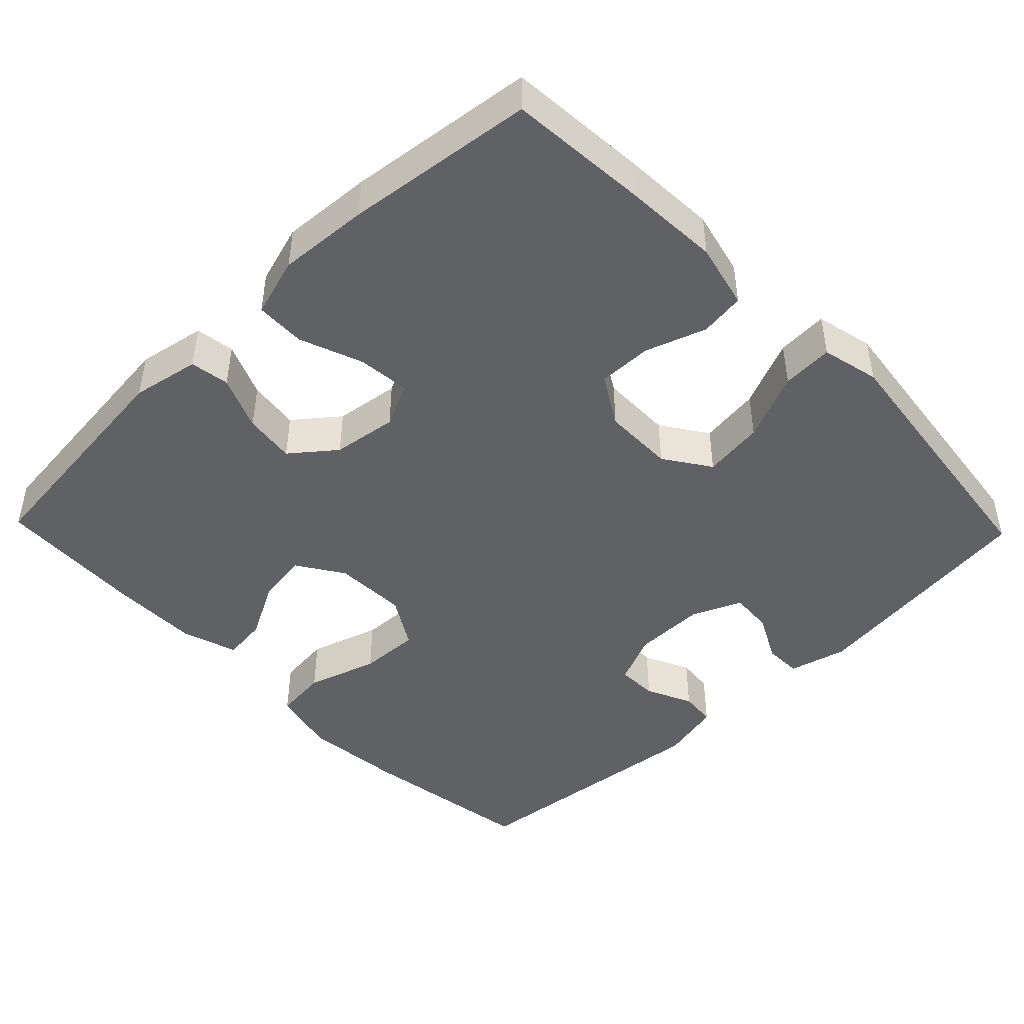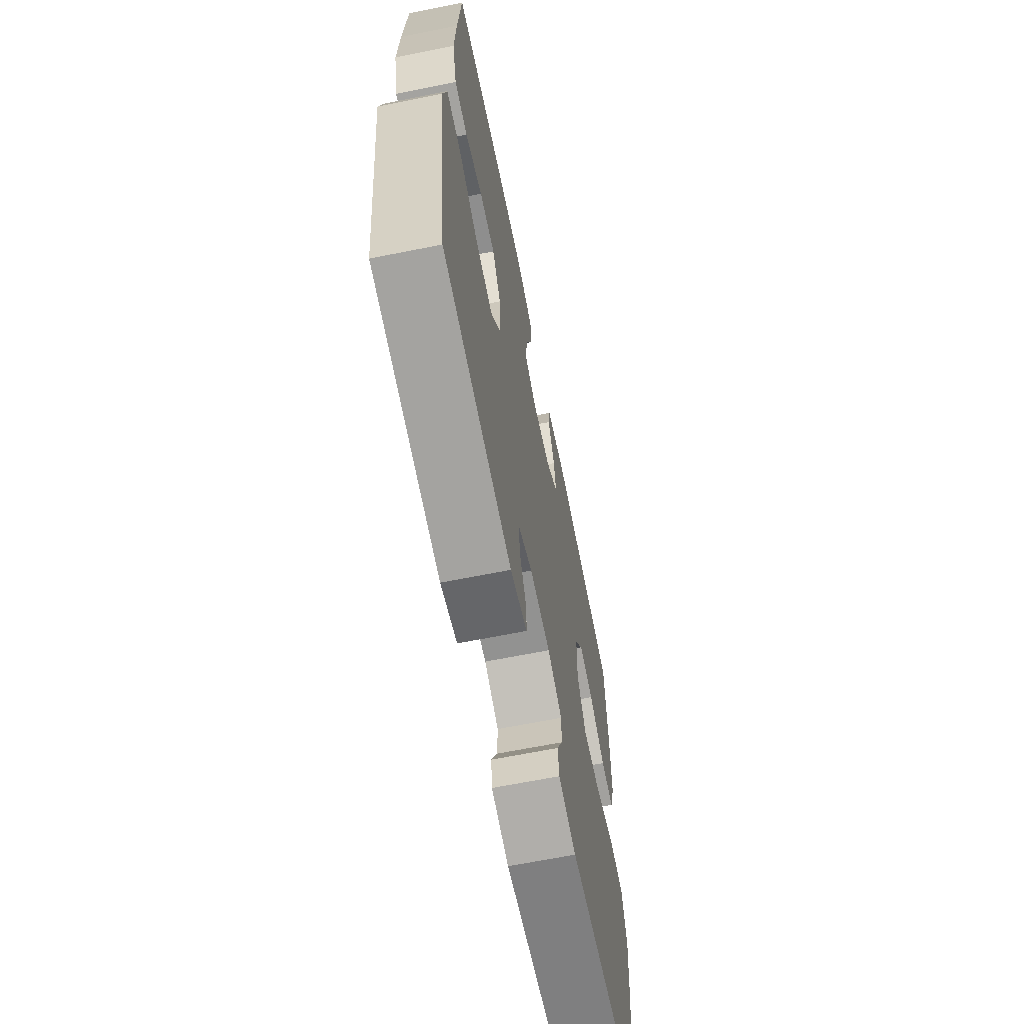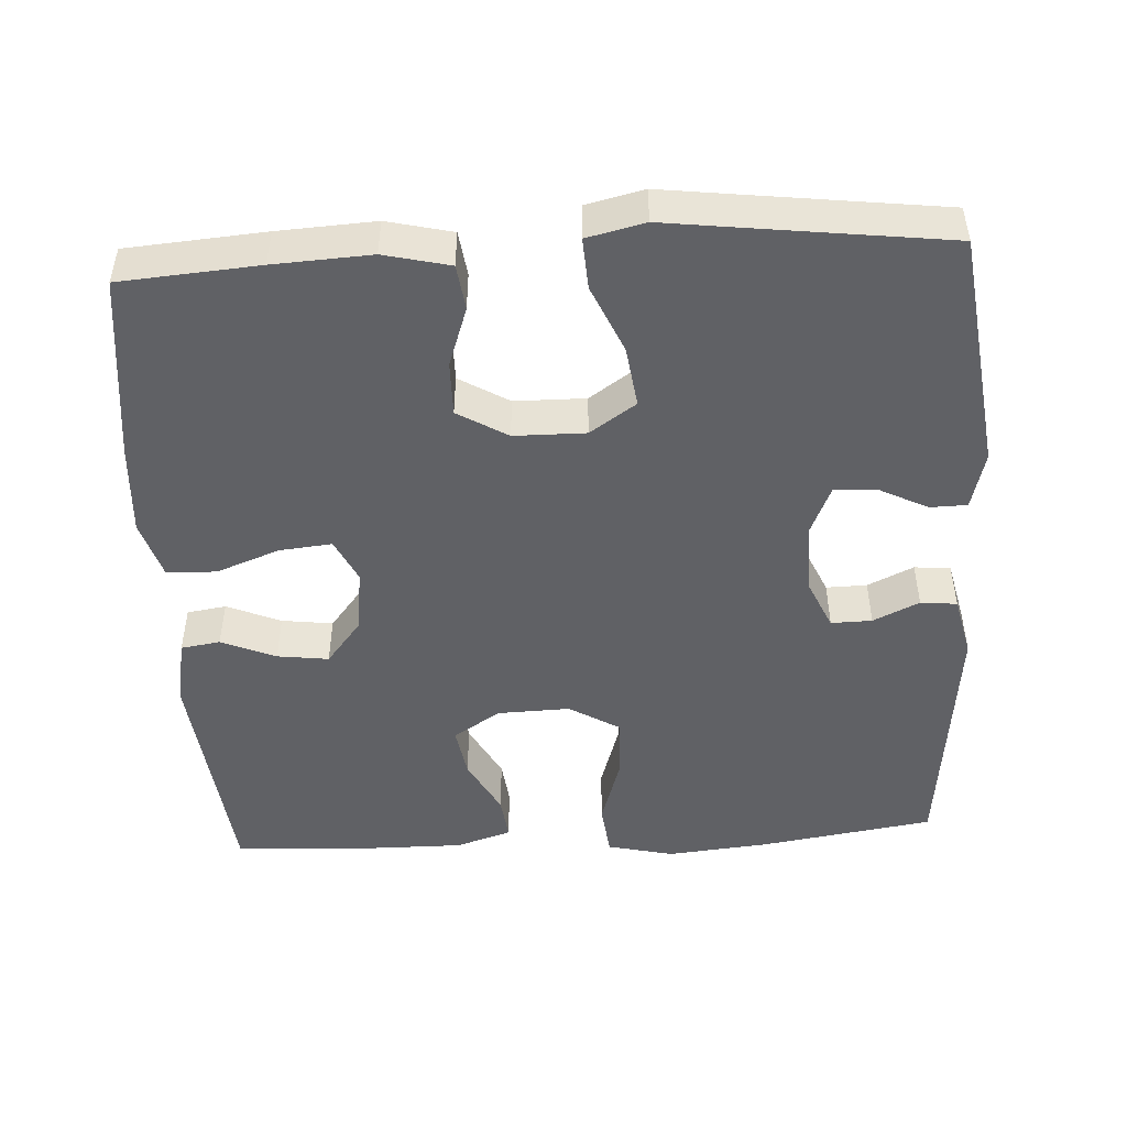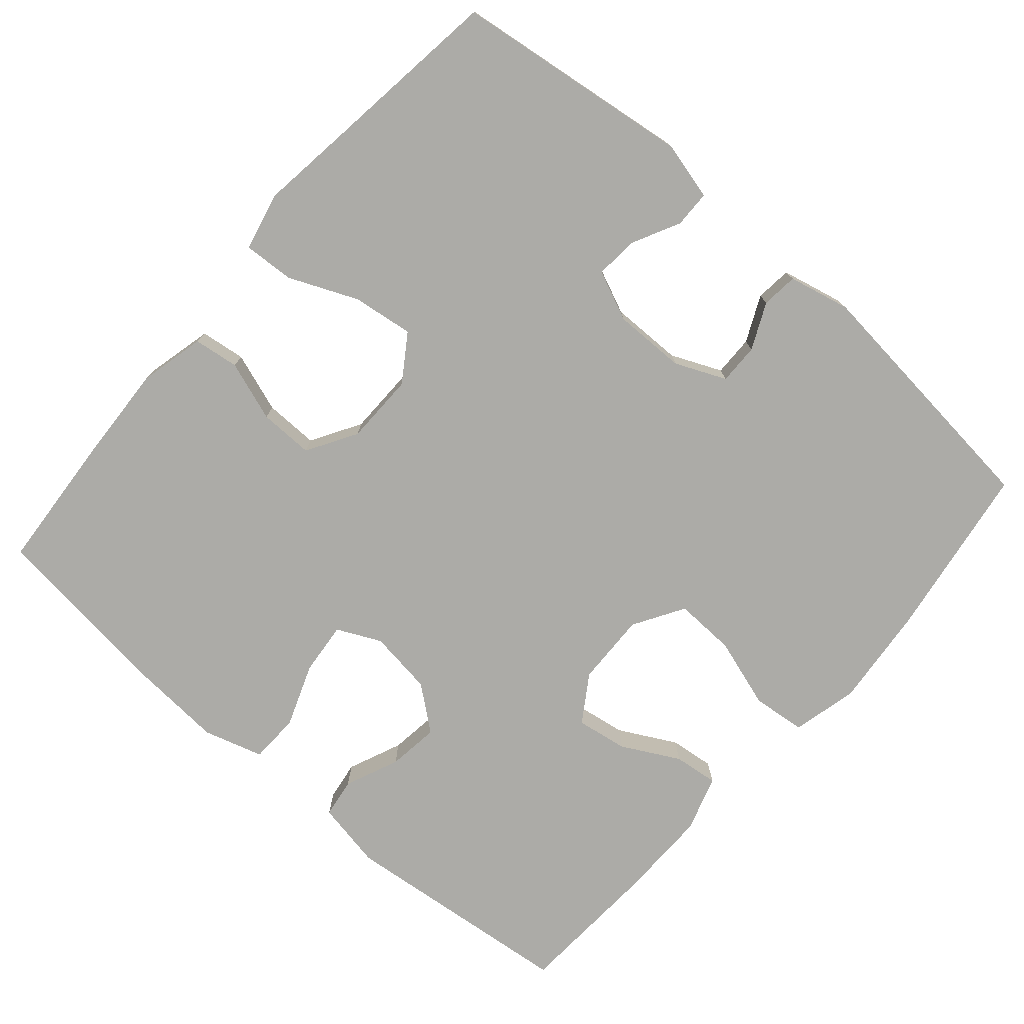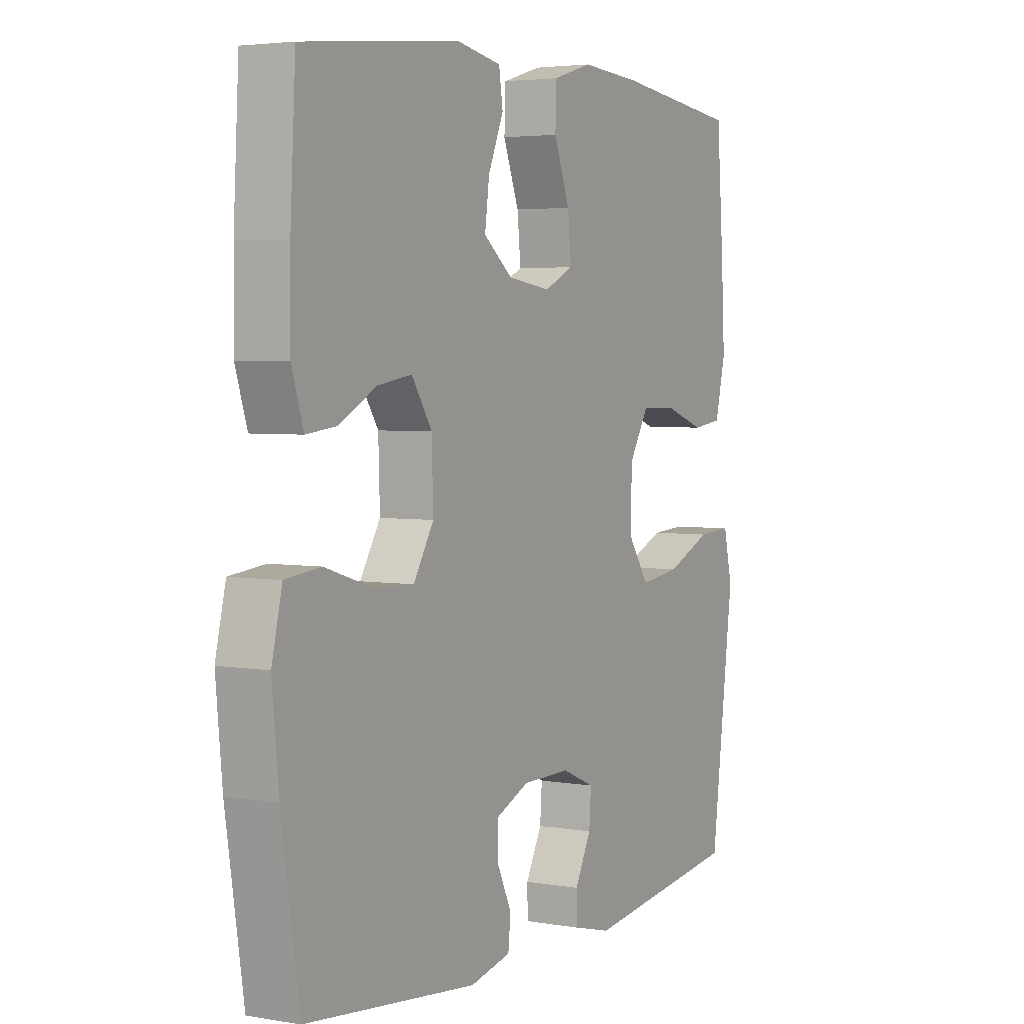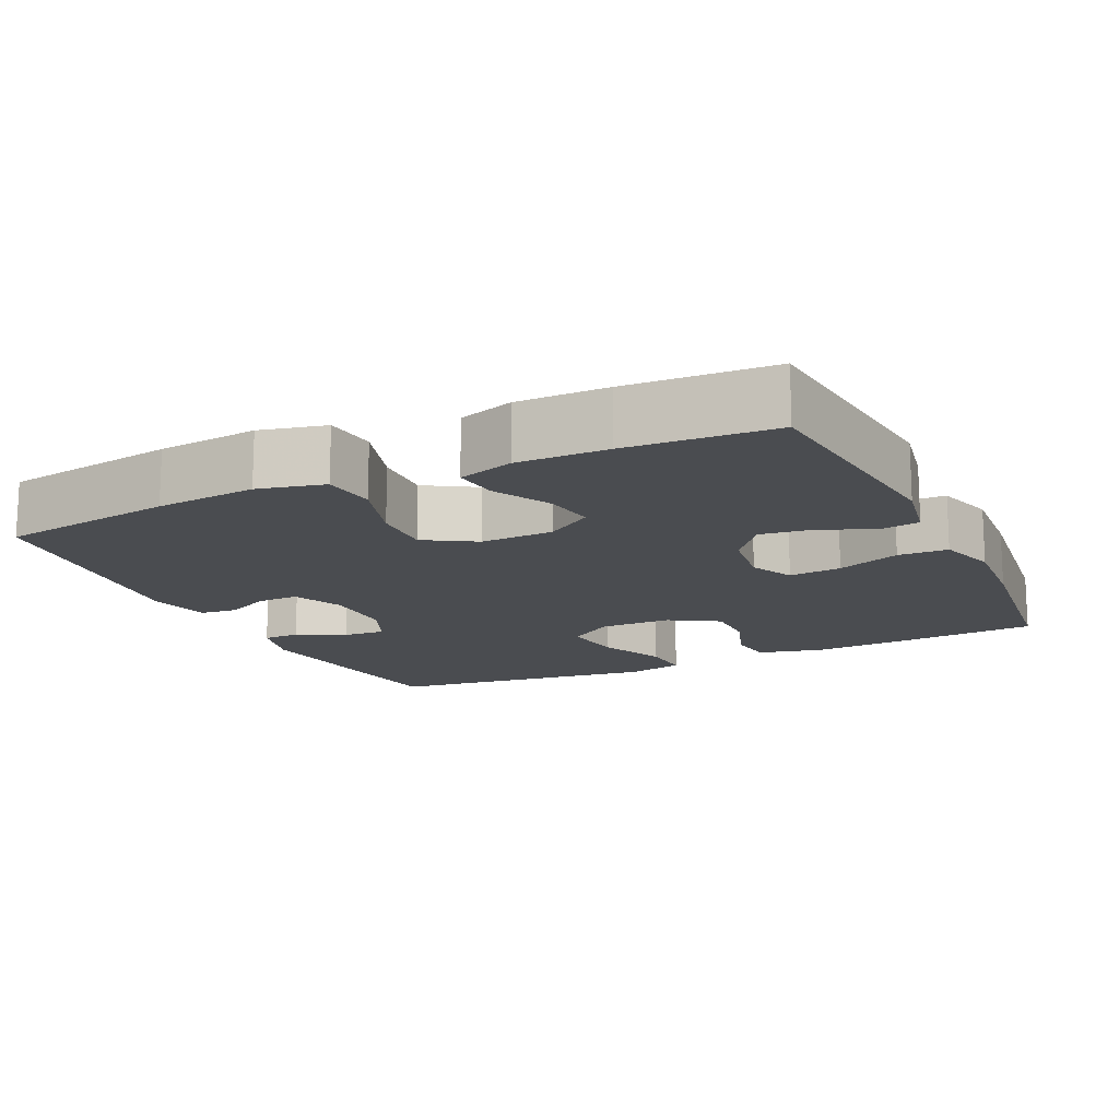
<metadata>
{"format":"obj","ext":"obj","renderer":"f3d","projection":"perspective","resolution":1024,"background":"white","views":[{"elev":-45.6,"azim":44.0,"up":"+Y"},{"elev":-65.7,"azim":101.4,"up":"+Z"},{"elev":-48.2,"azim":93.3,"up":"+Y"},{"elev":-76.2,"azim":139.0,"up":"+Y"},{"elev":3.8,"azim":-60.3,"up":"+Z"},{"elev":-14.9,"azim":-64.7,"up":"+Y"}]}
</metadata>
<code>
v 0.5 0.07 -0.5
v 0.178 0.07 -0.542
v 0.1 0.07 -0.522
v 0.099 0.07 -0.472
v 0.132 0.07 -0.407
v 0.136 0.07 -0.35
v 0.069 0.07 -0.321
v -0.028 0.07 -0.322
v -0.096 0.07 -0.352
v -0.095 0.07 -0.407
v -0.066 0.07 -0.469
v -0.071 0.07 -0.518
v -0.154 0.07 -0.537
v -0.5 0.07 -0.5
v -0.536 0.07 -0.264
v -0.549 0.07 -0.128
v -0.528 0.07 -0.039
v -0.456 0.07 -0.031
v -0.361 0.07 -0.061
v -0.279 0.07 -0.064
v -0.238 0.07 0.004
v -0.241 0.07 0.102
v -0.282 0.07 0.165
v -0.351 0.07 0.154
v -0.428 0.07 0.113
v -0.488 0.07 0.106
v -0.512 0.07 0.181
v -0.511 0.07 0.303
v -0.5 0.07 0.5
v -0.183 0.07 0.534
v -0.092 0.07 0.517
v -0.084 0.07 0.464
v -0.115 0.07 0.391
v -0.124 0.07 0.322
v -0.065 0.07 0.275
v 0.022 0.07 0.263
v 0.081 0.07 0.291
v 0.074 0.07 0.362
v 0.042 0.07 0.447
v 0.044 0.07 0.514
v 0.124 0.07 0.538
v 0.246 0.07 0.53
v 0.5 0.07 0.5
v 0.514 0.07 0.314
v 0.521 0.07 0.183
v 0.5 0.07 0.095
v 0.439 0.07 0.087
v 0.358 0.07 0.115
v 0.285 0.07 0.116
v 0.245 0.07 0.049
v 0.244 0.07 -0.047
v 0.286 0.07 -0.109
v 0.368 0.07 -0.098
v 0.46 0.07 -0.058
v 0.529 0.07 -0.054
v 0.547 0.07 -0.132
v 0.531 0.07 -0.256
v 0.5 0 -0.5
v 0.178 0 -0.542
v 0.1 0 -0.522
v 0.099 0 -0.472
v 0.132 0 -0.407
v 0.136 0 -0.35
v 0.069 0 -0.321
v -0.028 0 -0.322
v -0.096 0 -0.352
v -0.095 0 -0.407
v -0.066 0 -0.469
v -0.071 0 -0.518
v -0.154 0 -0.537
v -0.5 0 -0.5
v -0.536 0 -0.264
v -0.549 0 -0.128
v -0.528 0 -0.039
v -0.456 0 -0.031
v -0.361 0 -0.061
v -0.279 0 -0.064
v -0.238 0 0.004
v -0.241 0 0.102
v -0.282 0 0.165
v -0.351 0 0.154
v -0.428 0 0.113
v -0.488 0 0.106
v -0.512 0 0.181
v -0.511 0 0.303
v -0.5 0 0.5
v -0.183 0 0.534
v -0.092 0 0.517
v -0.084 0 0.464
v -0.115 0 0.391
v -0.124 0 0.322
v -0.065 0 0.275
v 0.022 0 0.263
v 0.081 0 0.291
v 0.074 0 0.362
v 0.042 0 0.447
v 0.044 0 0.514
v 0.124 0 0.538
v 0.246 0 0.53
v 0.5 0 0.5
v 0.514 0 0.314
v 0.521 0 0.183
v 0.5 0 0.095
v 0.439 0 0.087
v 0.358 0 0.115
v 0.285 0 0.116
v 0.245 0 0.049
v 0.244 0 -0.047
v 0.286 0 -0.109
v 0.368 0 -0.098
v 0.46 0 -0.058
v 0.529 0 -0.054
v 0.547 0 -0.132
v 0.531 0 -0.256
f 55 56 57
f 54 55 57
f 53 54 57
f 3 4 5
f 2 3 5
f 1 2 5
f 57 1 5
f 53 57 5
f 52 53 5
f 51 52 5 6
f 50 51 6 7
f 46 47 48
f 45 46 48
f 44 45 48
f 43 44 48
f 42 43 48
f 41 42 48
f 40 41 48
f 39 40 48
f 38 39 48
f 37 38 48 49
f 36 37 49 50
f 31 32 33
f 30 31 33
f 29 30 33
f 28 29 33
f 27 28 33
f 26 27 33
f 25 26 33
f 24 25 33
f 23 24 33 34
f 22 23 34 35
f 17 18 19
f 16 17 19
f 15 16 19
f 14 15 19
f 13 14 19
f 12 13 19
f 11 12 19
f 10 11 19
f 9 10 19 20
f 8 9 20 21
f 35 36 50
f 22 35 50
f 21 22 50
f 8 21 50
f 7 8 50
f 114 113 112
f 114 112 111
f 114 111 110
f 62 61 60
f 62 60 59
f 62 59 58
f 62 58 114
f 62 114 110
f 62 110 109
f 63 62 109 108
f 64 63 108 107
f 105 104 103
f 105 103 102
f 105 102 101
f 105 101 100
f 105 100 99
f 105 99 98
f 105 98 97
f 105 97 96
f 105 96 95
f 106 105 95 94
f 107 106 94 93
f 90 89 88
f 90 88 87
f 90 87 86
f 90 86 85
f 90 85 84
f 90 84 83
f 90 83 82
f 90 82 81
f 91 90 81 80
f 92 91 80 79
f 76 75 74
f 76 74 73
f 76 73 72
f 76 72 71
f 76 71 70
f 76 70 69
f 76 69 68
f 76 68 67
f 77 76 67 66
f 78 77 66 65
f 107 93 92
f 107 92 79
f 107 79 78
f 107 78 65
f 107 65 64
f 1 58 59 2
f 2 59 60 3
f 3 60 61 4
f 4 61 62 5
f 5 62 63 6
f 6 63 64 7
f 7 64 65 8
f 8 65 66 9
f 9 66 67 10
f 10 67 68 11
f 11 68 69 12
f 12 69 70 13
f 13 70 71 14
f 14 71 72 15
f 15 72 73 16
f 16 73 74 17
f 17 74 75 18
f 18 75 76 19
f 19 76 77 20
f 20 77 78 21
f 21 78 79 22
f 22 79 80 23
f 23 80 81 24
f 24 81 82 25
f 25 82 83 26
f 26 83 84 27
f 27 84 85 28
f 28 85 86 29
f 29 86 87 30
f 30 87 88 31
f 31 88 89 32
f 32 89 90 33
f 33 90 91 34
f 34 91 92 35
f 35 92 93 36
f 36 93 94 37
f 37 94 95 38
f 38 95 96 39
f 39 96 97 40
f 40 97 98 41
f 41 98 99 42
f 42 99 100 43
f 43 100 101 44
f 44 101 102 45
f 45 102 103 46
f 46 103 104 47
f 47 104 105 48
f 48 105 106 49
f 49 106 107 50
f 50 107 108 51
f 51 108 109 52
f 52 109 110 53
f 53 110 111 54
f 54 111 112 55
f 55 112 113 56
f 56 113 114 57
f 57 114 58 1

</code>
